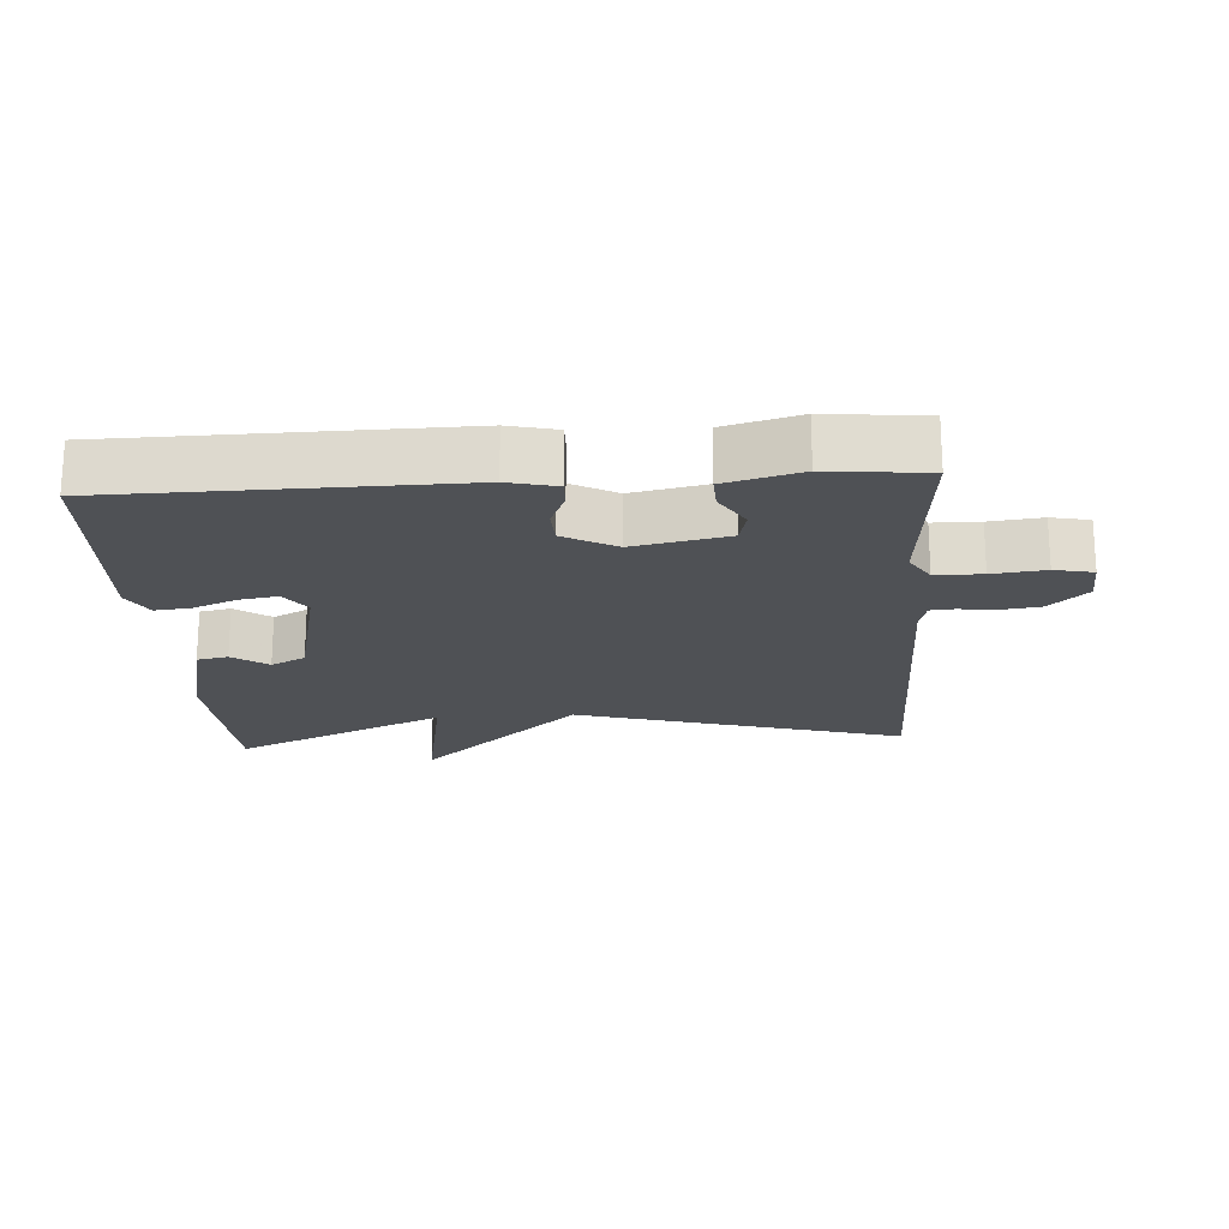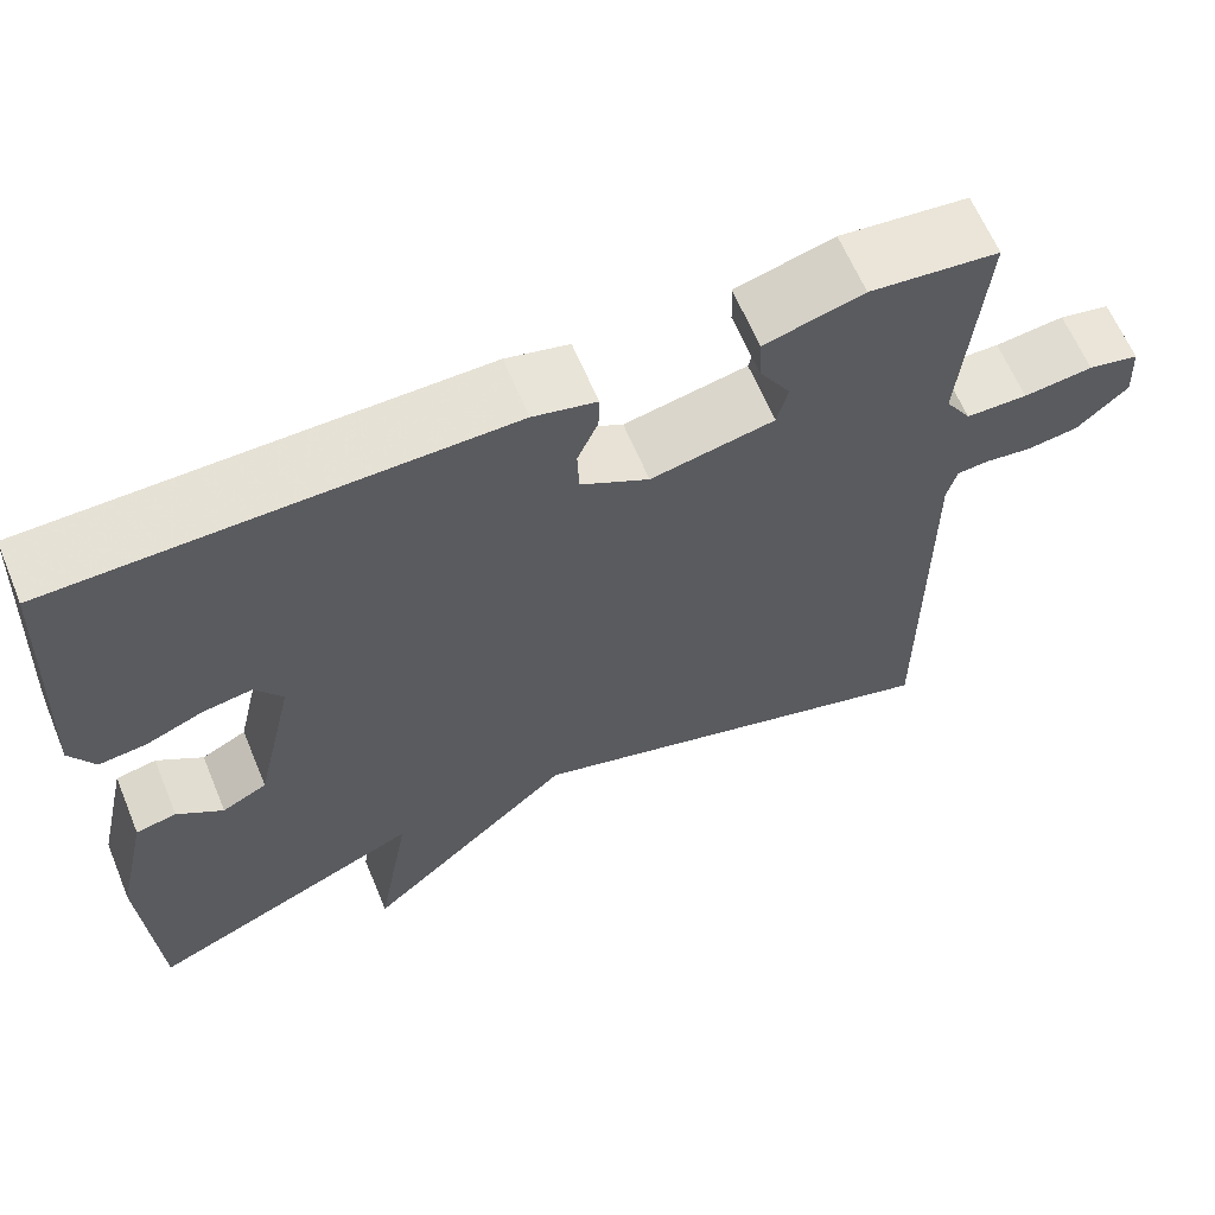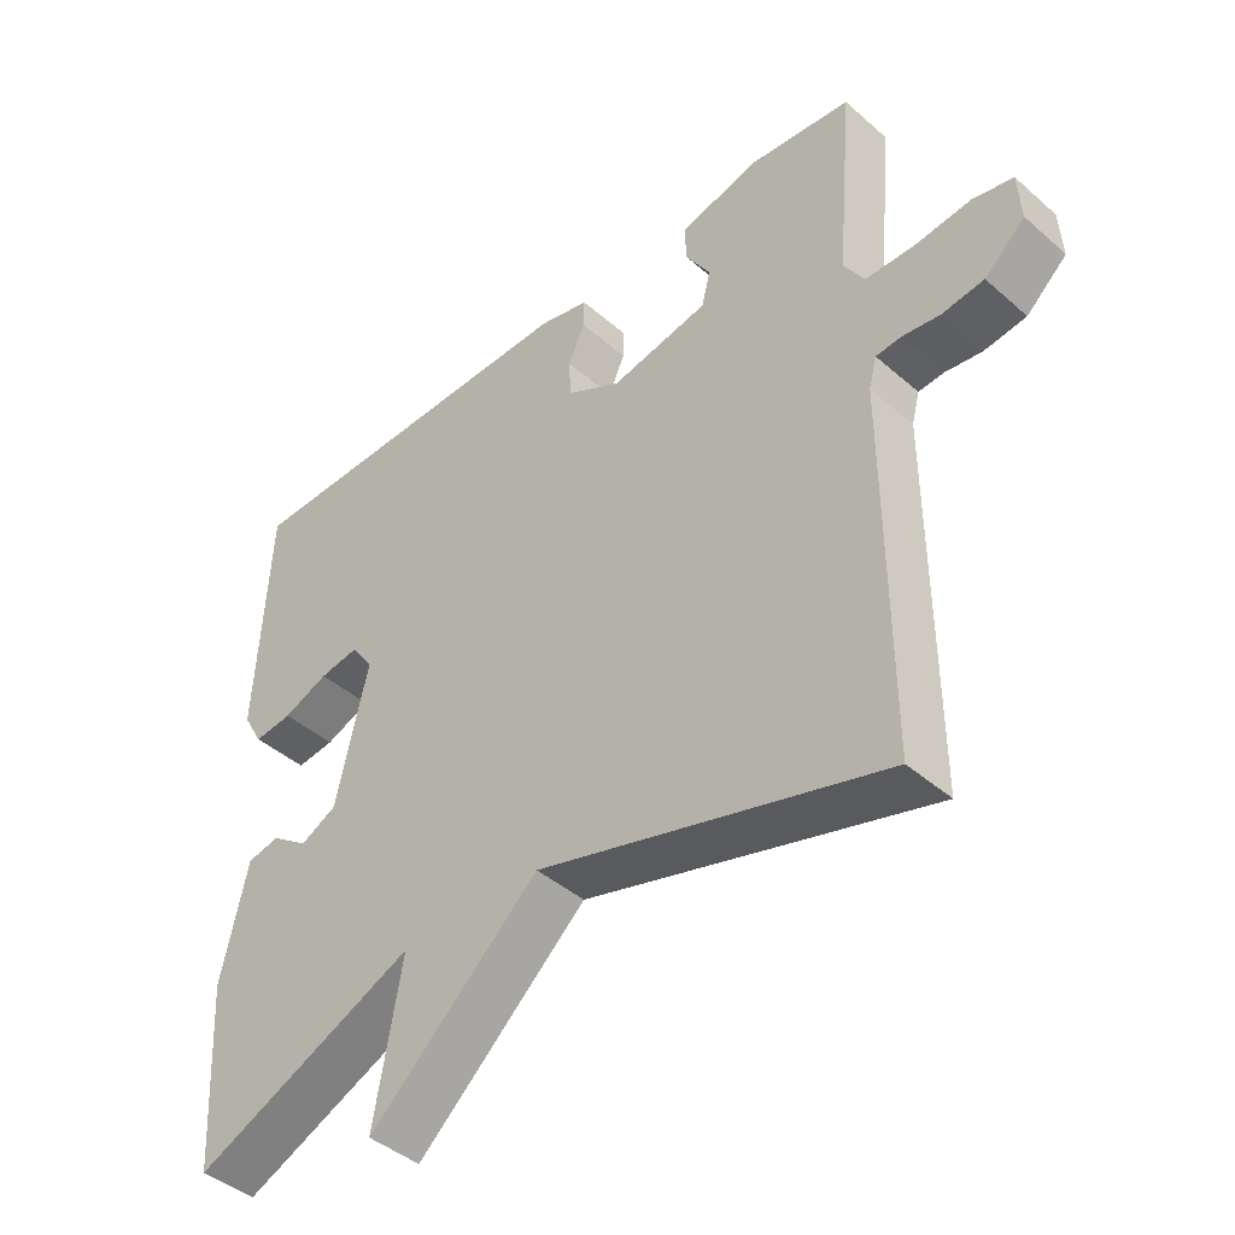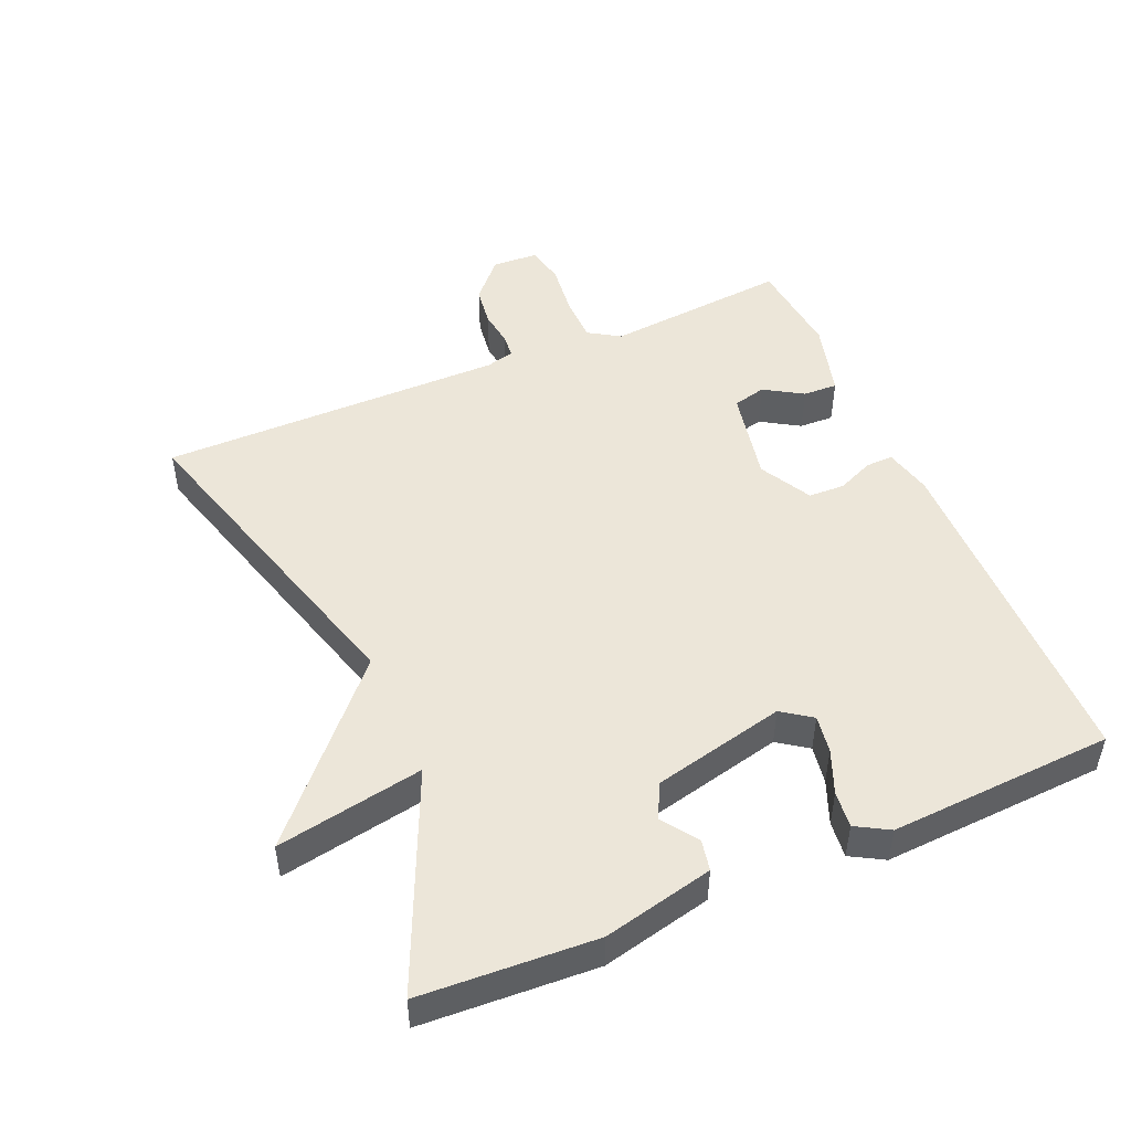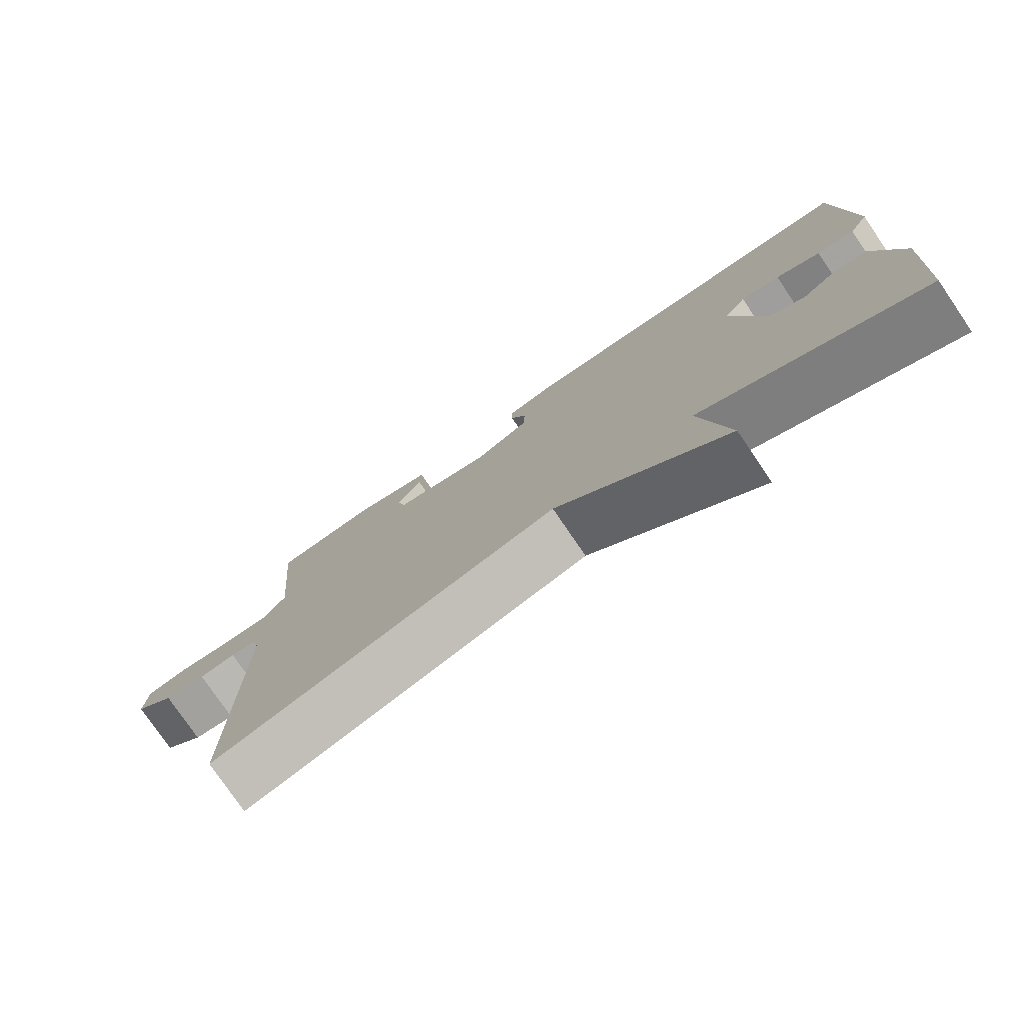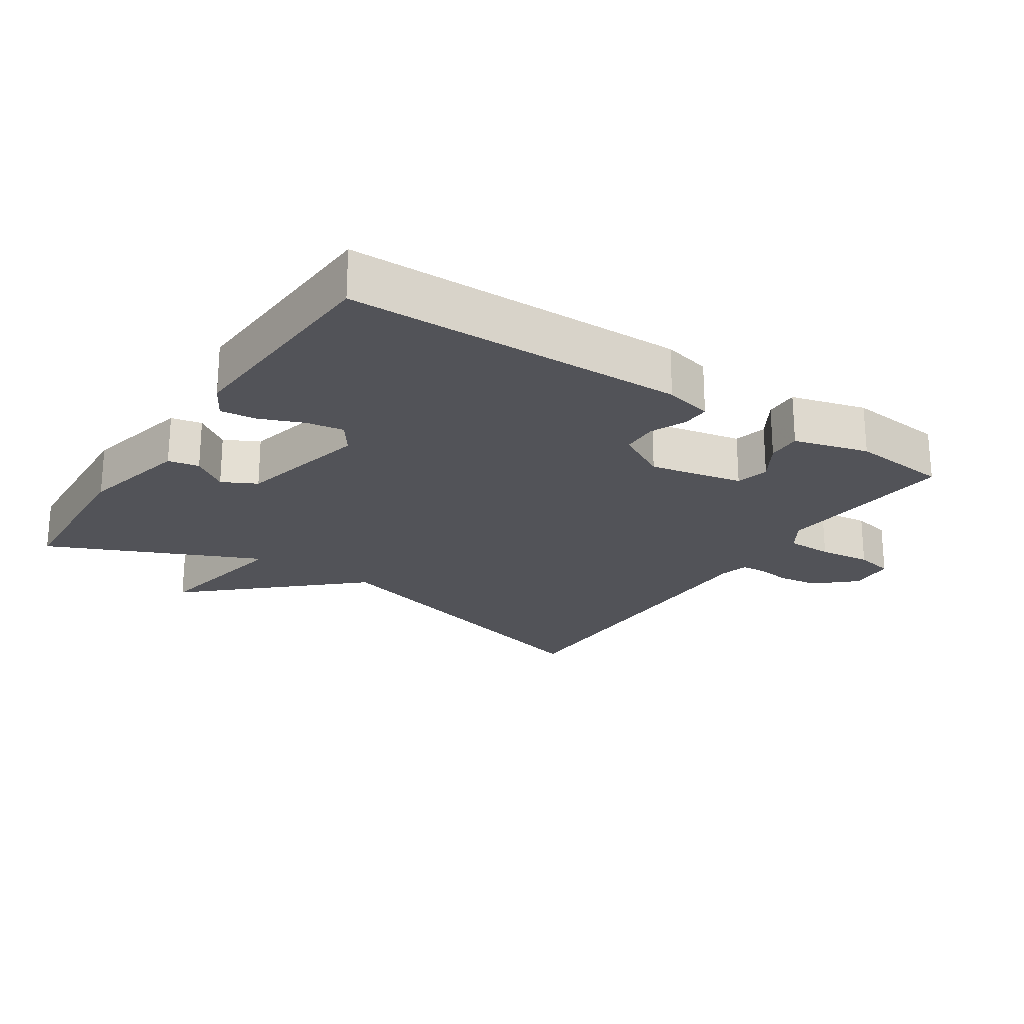
<metadata>
{"format":"obj","ext":"obj","renderer":"f3d","projection":"perspective","resolution":1024,"background":"white","views":[{"elev":-20.0,"azim":3.8,"up":"+Y"},{"elev":63.4,"azim":-22.6,"up":"+Z"},{"elev":-43.0,"azim":44.1,"up":"+Z"},{"elev":48.9,"azim":-113.3,"up":"+Y"},{"elev":-77.7,"azim":-145.7,"up":"+Z"},{"elev":-22.6,"azim":-33.5,"up":"+Y"}]}
</metadata>
<code>
v -0.5 0.07 -0.5
v -0.515 0.07 -0.241
v -0.478 0.07 -0.078
v -0.432 0.07 -0.069
v -0.38 0.07 -0.106
v -0.329 0.07 -0.08
v -0.284 0.07 0.116
v -0.315 0.07 0.16
v -0.371 0.07 0.151
v -0.435 0.07 0.125
v -0.489 0.07 0.119
v -0.517 0.07 0.168
v -0.5 0.07 0.5
v 0.004 0.07 0.507
v 0.075 0.07 0.49
v 0.074 0.07 0.449
v 0.051 0.07 0.396
v 0.053 0.07 0.342
v 0.13 0.07 0.3
v 0.269 0.07 0.328
v 0.281 0.07 0.377
v 0.246 0.07 0.434
v 0.244 0.07 0.485
v 0.355 0.07 0.515
v 0.5 0.07 0.5
v 0.476 0.07 0.227
v 0.505 0.07 0.181
v 0.574 0.07 0.18
v 0.652 0.07 0.189
v 0.709 0.07 0.177
v 0.713 0.07 0.109
v 0.656 0.07 0.057
v 0.597 0.07 0.049
v 0.545 0.07 0.056
v 0.509 0.07 0.053
v 0.498 0.07 0.011
v 0.5 0.07 -0.5
v 0.015 0.07 -0.36
v -0.224 0.07 -0.578
v -0.185 0.07 -0.36
v -0.5 0 -0.5
v -0.515 0 -0.241
v -0.478 0 -0.078
v -0.432 0 -0.069
v -0.38 0 -0.106
v -0.329 0 -0.08
v -0.284 0 0.116
v -0.315 0 0.16
v -0.371 0 0.151
v -0.435 0 0.125
v -0.489 0 0.119
v -0.517 0 0.168
v -0.5 0 0.5
v 0.004 0 0.507
v 0.075 0 0.49
v 0.074 0 0.449
v 0.051 0 0.396
v 0.053 0 0.342
v 0.13 0 0.3
v 0.269 0 0.328
v 0.281 0 0.377
v 0.246 0 0.434
v 0.244 0 0.485
v 0.355 0 0.515
v 0.5 0 0.5
v 0.476 0 0.227
v 0.505 0 0.181
v 0.574 0 0.18
v 0.652 0 0.189
v 0.709 0 0.177
v 0.713 0 0.109
v 0.656 0 0.057
v 0.597 0 0.049
v 0.545 0 0.056
v 0.509 0 0.053
v 0.498 0 0.011
v 0.5 0 -0.5
v 0.015 0 -0.36
v -0.224 0 -0.578
v -0.185 0 -0.36
f 38 39 40
f 36 37 38
f 35 36 38 40
f 32 33 34
f 31 32 34
f 30 31 34
f 29 30 34
f 28 29 34
f 27 28 34 35
f 40 1 2
f 35 40 2
f 27 35 2
f 26 27 2
f 24 25 26
f 23 24 26
f 22 23 26
f 21 22 26
f 15 16 17
f 14 15 17
f 13 14 17
f 12 13 17
f 11 12 17
f 10 11 17
f 9 10 17
f 8 9 17 18
f 7 8 18 19
f 2 3 4 5
f 2 5 6
f 26 2 6
f 20 21 26
f 19 20 26
f 7 19 26
f 6 7 26
f 80 79 78
f 78 77 76
f 80 78 76 75
f 74 73 72
f 74 72 71
f 74 71 70
f 74 70 69
f 74 69 68
f 75 74 68 67
f 42 41 80
f 42 80 75
f 42 75 67
f 42 67 66
f 66 65 64
f 66 64 63
f 66 63 62
f 66 62 61
f 57 56 55
f 57 55 54
f 57 54 53
f 57 53 52
f 57 52 51
f 57 51 50
f 57 50 49
f 58 57 49 48
f 59 58 48 47
f 45 44 43 42
f 46 45 42
f 46 42 66
f 66 61 60
f 66 60 59
f 66 59 47
f 66 47 46
f 1 41 42 2
f 2 42 43 3
f 3 43 44 4
f 4 44 45 5
f 5 45 46 6
f 6 46 47 7
f 7 47 48 8
f 8 48 49 9
f 9 49 50 10
f 10 50 51 11
f 11 51 52 12
f 12 52 53 13
f 13 53 54 14
f 14 54 55 15
f 15 55 56 16
f 16 56 57 17
f 17 57 58 18
f 18 58 59 19
f 19 59 60 20
f 20 60 61 21
f 21 61 62 22
f 22 62 63 23
f 23 63 64 24
f 24 64 65 25
f 25 65 66 26
f 26 66 67 27
f 27 67 68 28
f 28 68 69 29
f 29 69 70 30
f 30 70 71 31
f 31 71 72 32
f 32 72 73 33
f 33 73 74 34
f 34 74 75 35
f 35 75 76 36
f 36 76 77 37
f 37 77 78 38
f 38 78 79 39
f 39 79 80 40
f 40 80 41 1

</code>
